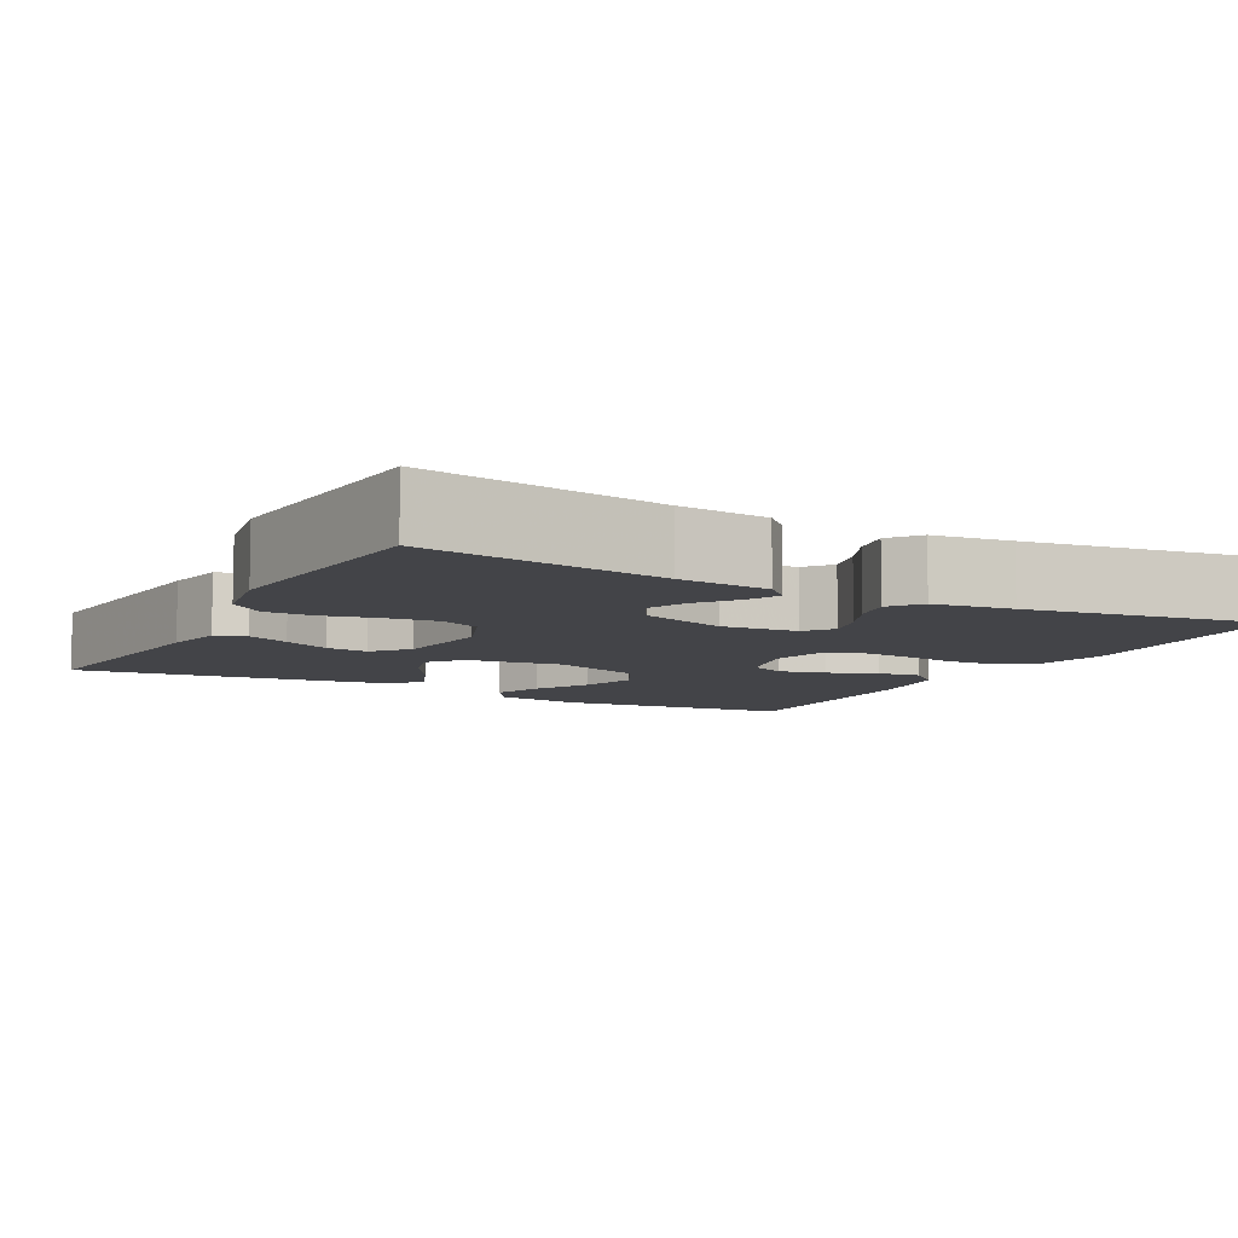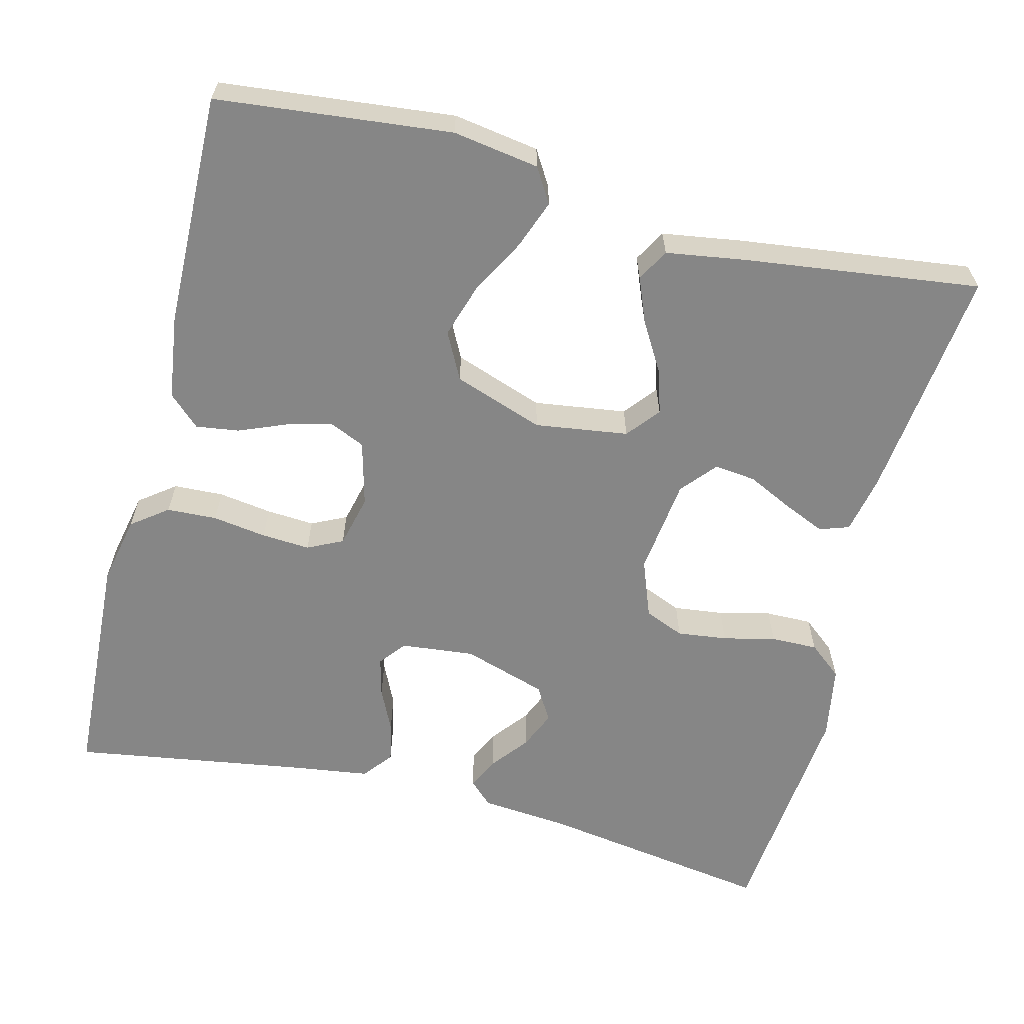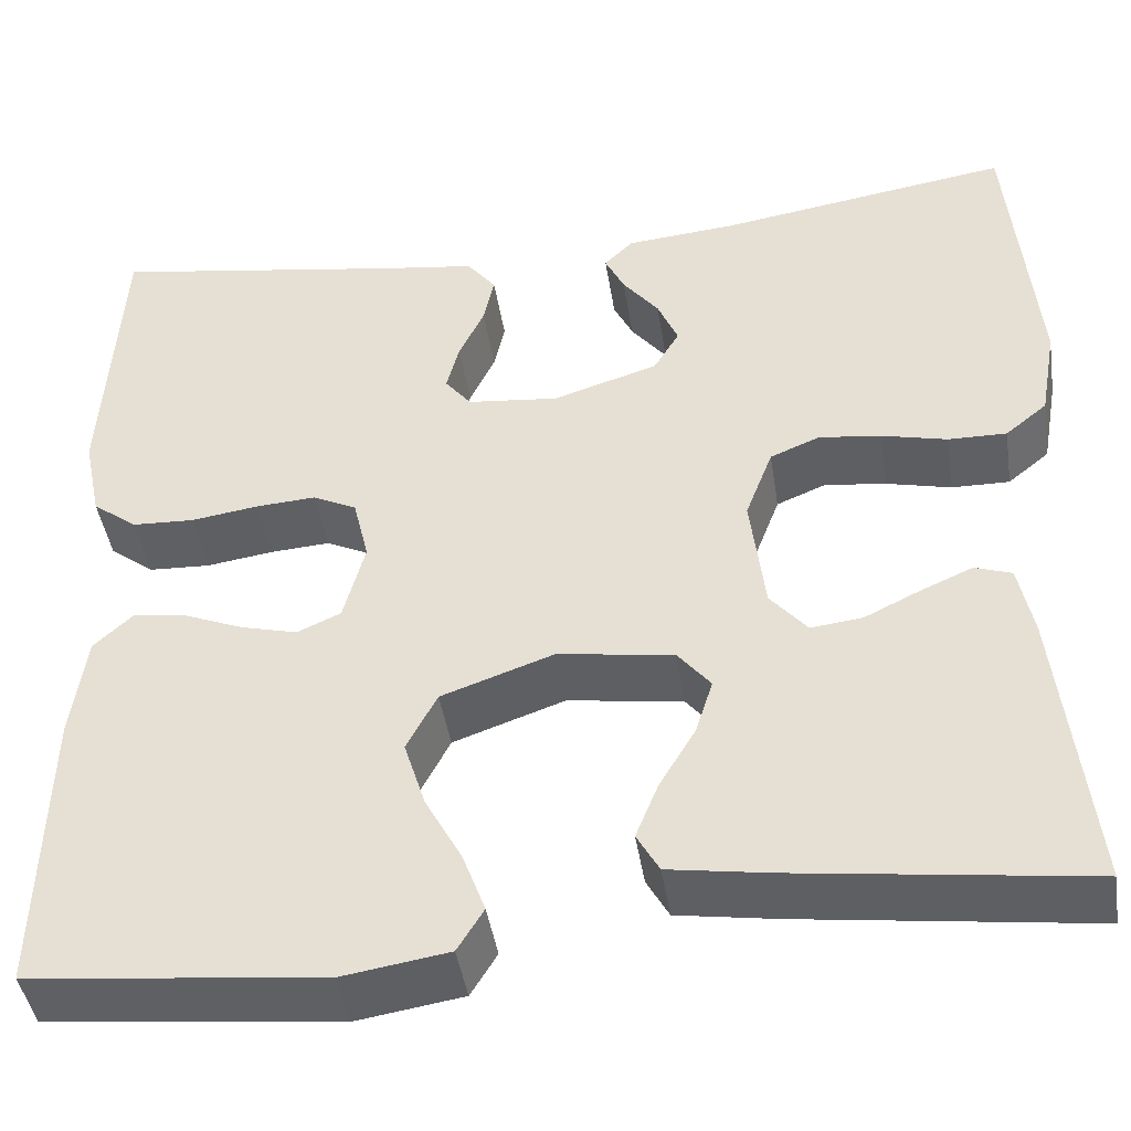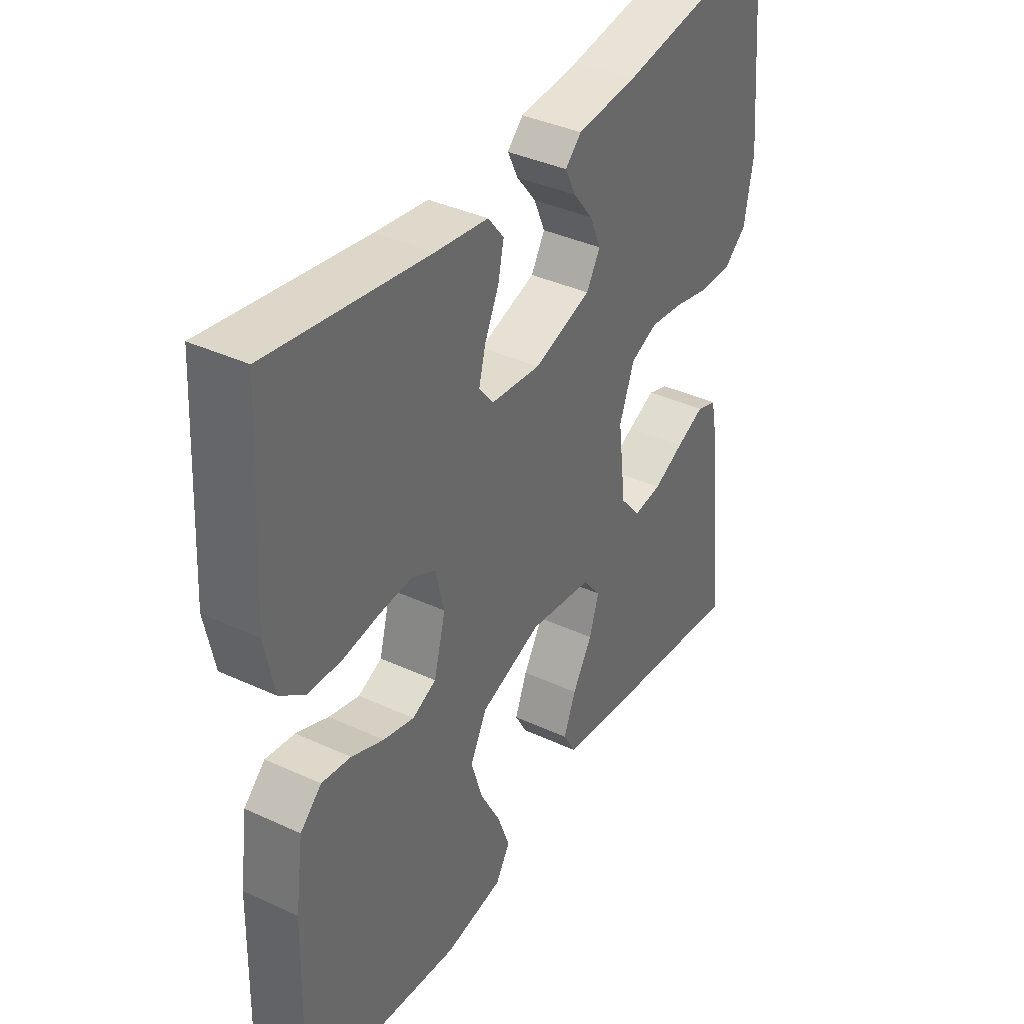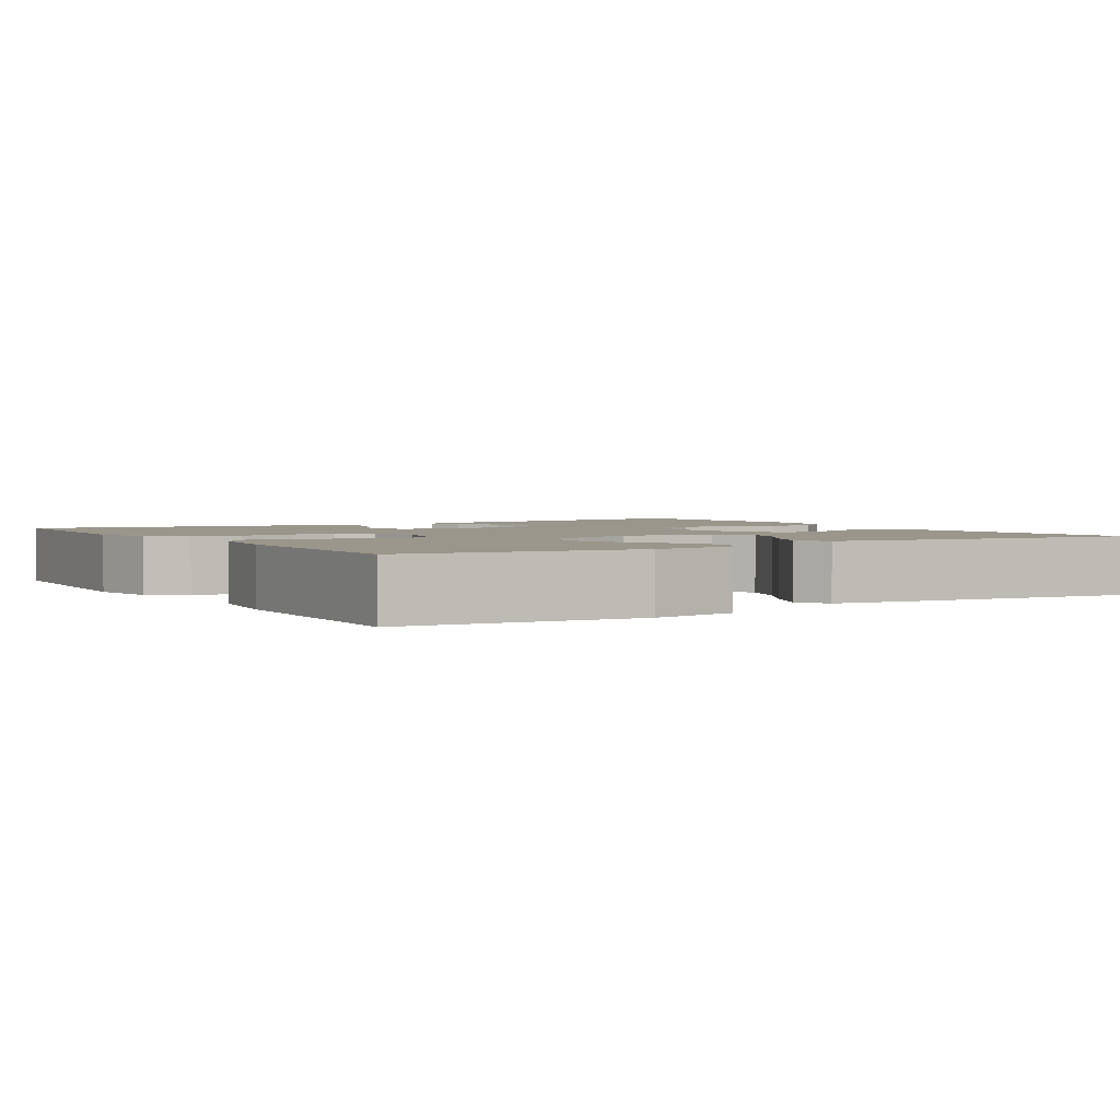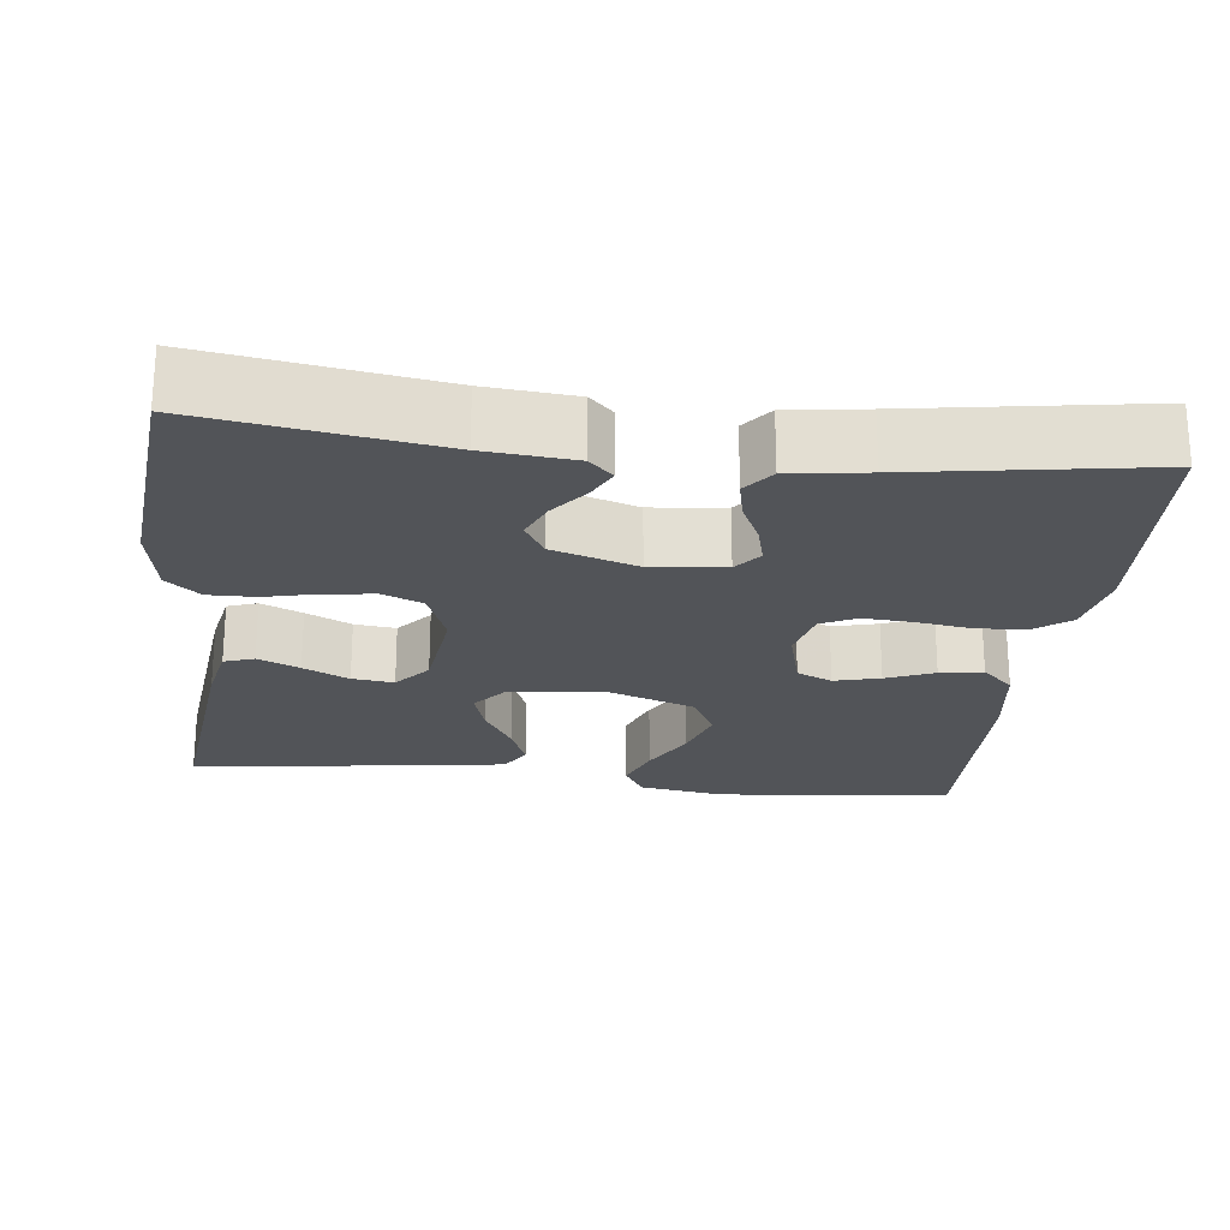
<metadata>
{"format":"obj","ext":"obj","renderer":"f3d","projection":"perspective","resolution":1024,"background":"white","views":[{"elev":-8.2,"azim":-28.4,"up":"+Y"},{"elev":-62.0,"azim":165.7,"up":"+Y"},{"elev":-43.8,"azim":-171.2,"up":"+Z"},{"elev":38.0,"azim":120.5,"up":"+Z"},{"elev":2.5,"azim":148.3,"up":"+Y"},{"elev":-22.9,"azim":-6.7,"up":"+Y"}]}
</metadata>
<code>
v -0.5 0.07 0.5
v -0.2 0.07 0.454
v -0.086 0.07 0.444
v -0.056 0.07 0.415
v -0.076 0.07 0.374
v -0.113 0.07 0.327
v -0.134 0.07 0.278
v -0.108 0.07 0.234
v 0 0.07 0.2
v 0.094 0.07 0.21
v 0.121 0.07 0.244
v 0.108 0.07 0.294
v 0.082 0.07 0.349
v 0.071 0.07 0.4
v 0.101 0.07 0.438
v 0.2 0.07 0.452
v 0.5 0.07 0.5
v 0.517 0.07 0.2
v 0.499 0.07 0.113
v 0.453 0.07 0.078
v 0.389 0.07 0.075
v 0.32 0.07 0.085
v 0.258 0.07 0.089
v 0.213 0.07 0.067
v 0.197 0.07 0
v 0.219 0.07 -0.083
v 0.264 0.07 -0.103
v 0.322 0.07 -0.088
v 0.383 0.07 -0.063
v 0.438 0.07 -0.055
v 0.478 0.07 -0.092
v 0.493 0.07 -0.2
v 0.5 0.07 -0.5
v 0.2 0.07 -0.532
v 0.09 0.07 -0.515
v 0.063 0.07 -0.471
v 0.086 0.07 -0.409
v 0.124 0.07 -0.339
v 0.146 0.07 -0.269
v 0.115 0.07 -0.209
v 0 0.07 -0.169
v -0.119 0.07 -0.186
v -0.153 0.07 -0.228
v -0.135 0.07 -0.285
v -0.098 0.07 -0.347
v -0.075 0.07 -0.404
v -0.098 0.07 -0.445
v -0.2 0.07 -0.461
v -0.5 0.07 -0.5
v -0.467 0.07 -0.2
v -0.452 0.07 -0.125
v -0.414 0.07 -0.112
v -0.361 0.07 -0.135
v -0.303 0.07 -0.163
v -0.25 0.07 -0.169
v -0.212 0.07 -0.124
v -0.197 0.07 0
v -0.225 0.07 0.074
v -0.276 0.07 0.095
v -0.34 0.07 0.087
v -0.407 0.07 0.071
v -0.467 0.07 0.07
v -0.51 0.07 0.105
v -0.527 0.07 0.2
v -0.5 0 0.5
v -0.2 0 0.454
v -0.086 0 0.444
v -0.056 0 0.415
v -0.076 0 0.374
v -0.113 0 0.327
v -0.134 0 0.278
v -0.108 0 0.234
v 0 0 0.2
v 0.094 0 0.21
v 0.121 0 0.244
v 0.108 0 0.294
v 0.082 0 0.349
v 0.071 0 0.4
v 0.101 0 0.438
v 0.2 0 0.452
v 0.5 0 0.5
v 0.517 0 0.2
v 0.499 0 0.113
v 0.453 0 0.078
v 0.389 0 0.075
v 0.32 0 0.085
v 0.258 0 0.089
v 0.213 0 0.067
v 0.197 0 0
v 0.219 0 -0.083
v 0.264 0 -0.103
v 0.322 0 -0.088
v 0.383 0 -0.063
v 0.438 0 -0.055
v 0.478 0 -0.092
v 0.493 0 -0.2
v 0.5 0 -0.5
v 0.2 0 -0.532
v 0.09 0 -0.515
v 0.063 0 -0.471
v 0.086 0 -0.409
v 0.124 0 -0.339
v 0.146 0 -0.269
v 0.115 0 -0.209
v 0 0 -0.169
v -0.119 0 -0.186
v -0.153 0 -0.228
v -0.135 0 -0.285
v -0.098 0 -0.347
v -0.075 0 -0.404
v -0.098 0 -0.445
v -0.2 0 -0.461
v -0.5 0 -0.5
v -0.467 0 -0.2
v -0.452 0 -0.125
v -0.414 0 -0.112
v -0.361 0 -0.135
v -0.303 0 -0.163
v -0.25 0 -0.169
v -0.212 0 -0.124
v -0.197 0 0
v -0.225 0 0.074
v -0.276 0 0.095
v -0.34 0 0.087
v -0.407 0 0.071
v -0.467 0 0.07
v -0.51 0 0.105
v -0.527 0 0.2
f 64 1 2
f 63 64 2
f 62 63 2
f 61 62 2
f 60 61 2
f 2 3 4
f 60 2 4
f 59 60 4
f 52 53 54
f 51 52 54
f 50 51 54
f 49 50 54
f 48 49 54
f 47 48 54
f 46 47 54
f 45 46 54
f 44 45 54
f 43 44 54 55
f 42 43 55 56
f 36 37 38
f 35 36 38
f 34 35 38
f 33 34 38
f 32 33 38
f 31 32 38
f 30 31 38
f 29 30 38
f 28 29 38
f 27 28 38 39
f 26 27 39 40
f 20 21 22
f 19 20 22
f 18 19 22
f 17 18 22
f 16 17 22
f 16 22 23
f 15 16 23
f 14 15 23
f 13 14 23
f 12 13 23
f 11 12 23 24
f 4 5 6
f 59 4 6
f 58 59 6 7
f 41 42 56 57
f 41 57 58
f 40 41 58
f 26 40 58
f 25 26 58
f 10 11 24 25
f 9 10 25 58
f 8 9 58
f 7 8 58
f 66 65 128
f 66 128 127
f 66 127 126
f 66 126 125
f 66 125 124
f 68 67 66
f 68 66 124
f 68 124 123
f 118 117 116
f 118 116 115
f 118 115 114
f 118 114 113
f 118 113 112
f 118 112 111
f 118 111 110
f 118 110 109
f 118 109 108
f 119 118 108 107
f 120 119 107 106
f 102 101 100
f 102 100 99
f 102 99 98
f 102 98 97
f 102 97 96
f 102 96 95
f 102 95 94
f 102 94 93
f 102 93 92
f 103 102 92 91
f 104 103 91 90
f 86 85 84
f 86 84 83
f 86 83 82
f 86 82 81
f 86 81 80
f 87 86 80
f 87 80 79
f 87 79 78
f 87 78 77
f 87 77 76
f 88 87 76 75
f 70 69 68
f 70 68 123
f 71 70 123 122
f 121 120 106 105
f 122 121 105
f 122 105 104
f 122 104 90
f 122 90 89
f 89 88 75 74
f 122 89 74 73
f 122 73 72
f 122 72 71
f 1 65 66 2
f 2 66 67 3
f 3 67 68 4
f 4 68 69 5
f 5 69 70 6
f 6 70 71 7
f 7 71 72 8
f 8 72 73 9
f 9 73 74 10
f 10 74 75 11
f 11 75 76 12
f 12 76 77 13
f 13 77 78 14
f 14 78 79 15
f 15 79 80 16
f 16 80 81 17
f 17 81 82 18
f 18 82 83 19
f 19 83 84 20
f 20 84 85 21
f 21 85 86 22
f 22 86 87 23
f 23 87 88 24
f 24 88 89 25
f 25 89 90 26
f 26 90 91 27
f 27 91 92 28
f 28 92 93 29
f 29 93 94 30
f 30 94 95 31
f 31 95 96 32
f 32 96 97 33
f 33 97 98 34
f 34 98 99 35
f 35 99 100 36
f 36 100 101 37
f 37 101 102 38
f 38 102 103 39
f 39 103 104 40
f 40 104 105 41
f 41 105 106 42
f 42 106 107 43
f 43 107 108 44
f 44 108 109 45
f 45 109 110 46
f 46 110 111 47
f 47 111 112 48
f 48 112 113 49
f 49 113 114 50
f 50 114 115 51
f 51 115 116 52
f 52 116 117 53
f 53 117 118 54
f 54 118 119 55
f 55 119 120 56
f 56 120 121 57
f 57 121 122 58
f 58 122 123 59
f 59 123 124 60
f 60 124 125 61
f 61 125 126 62
f 62 126 127 63
f 63 127 128 64
f 64 128 65 1

</code>
